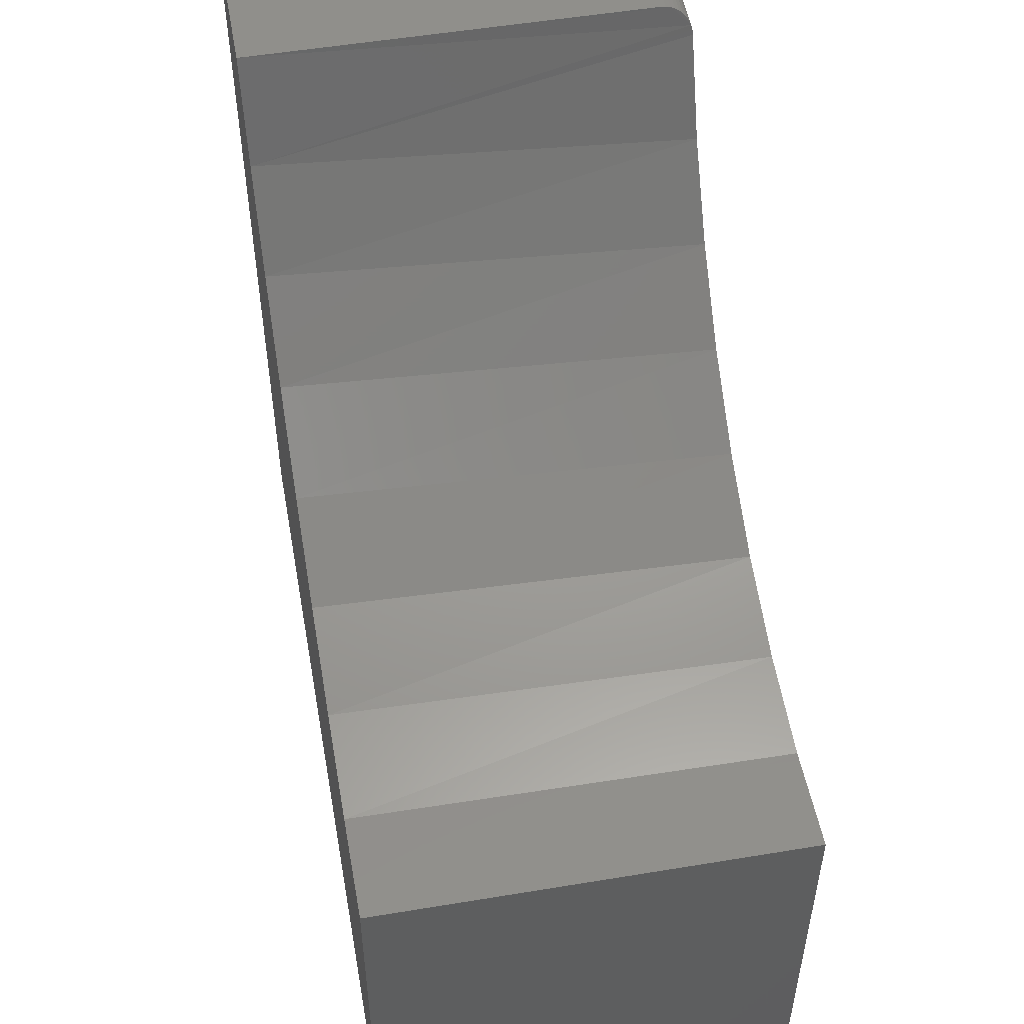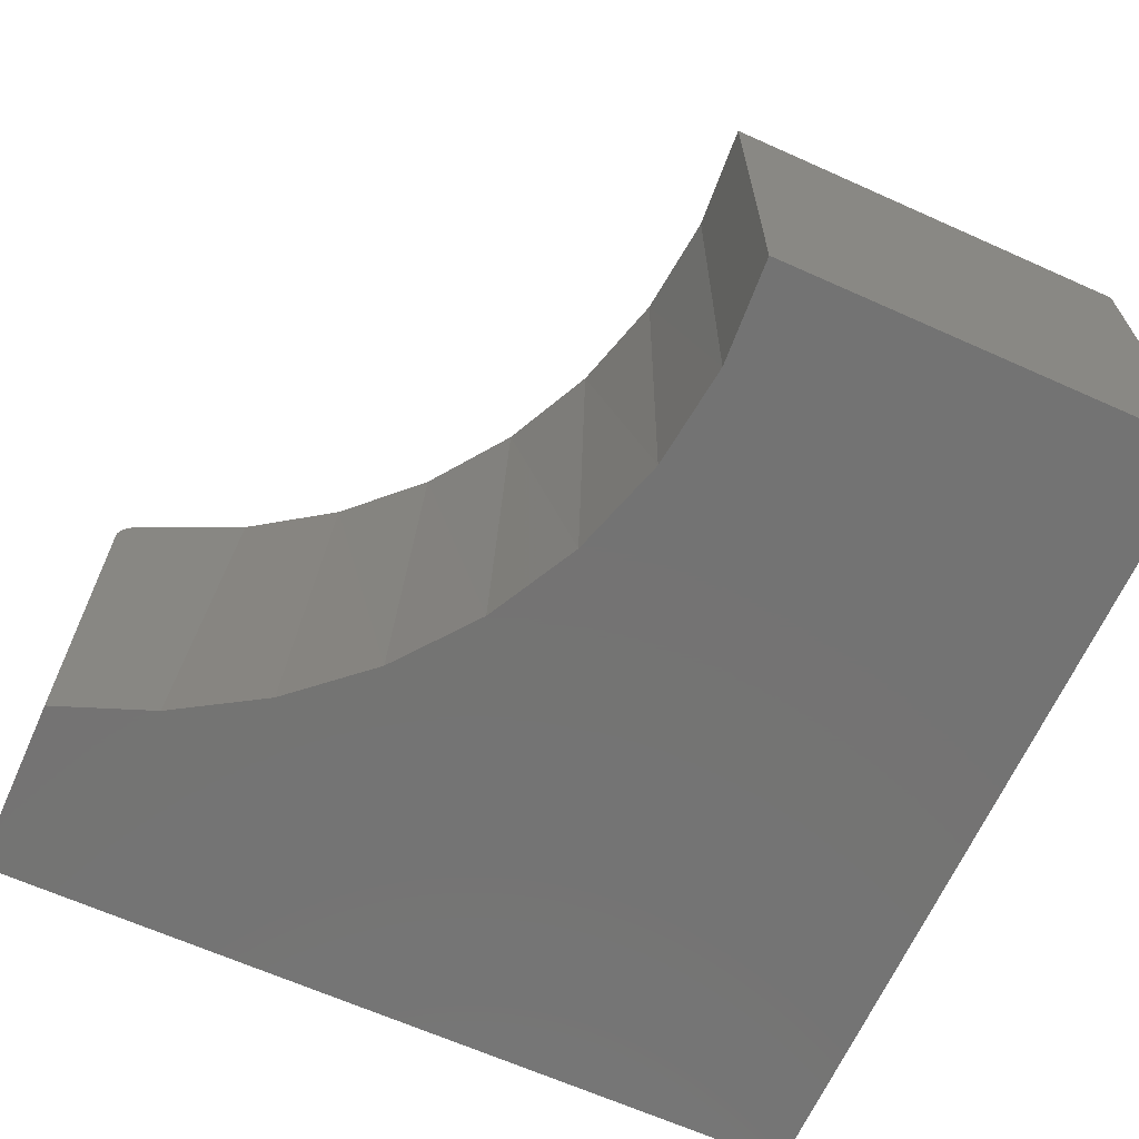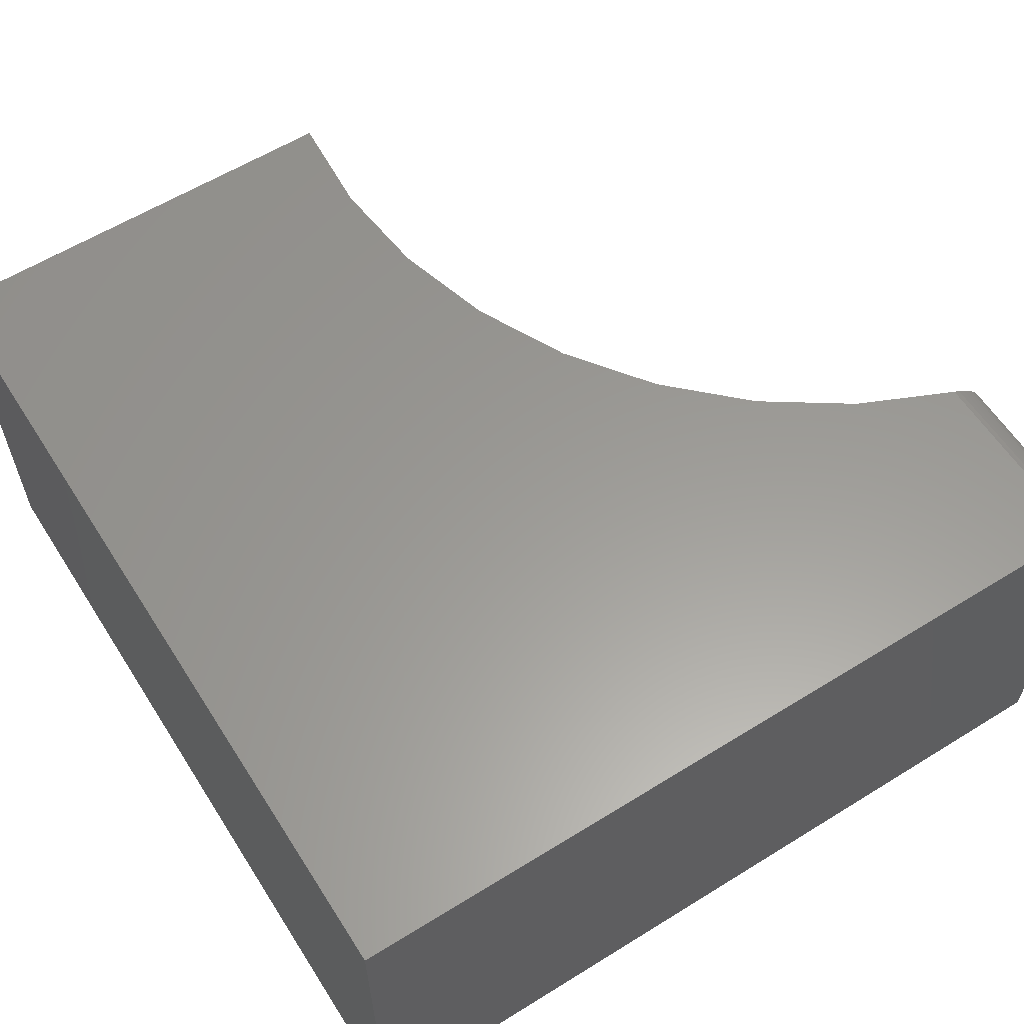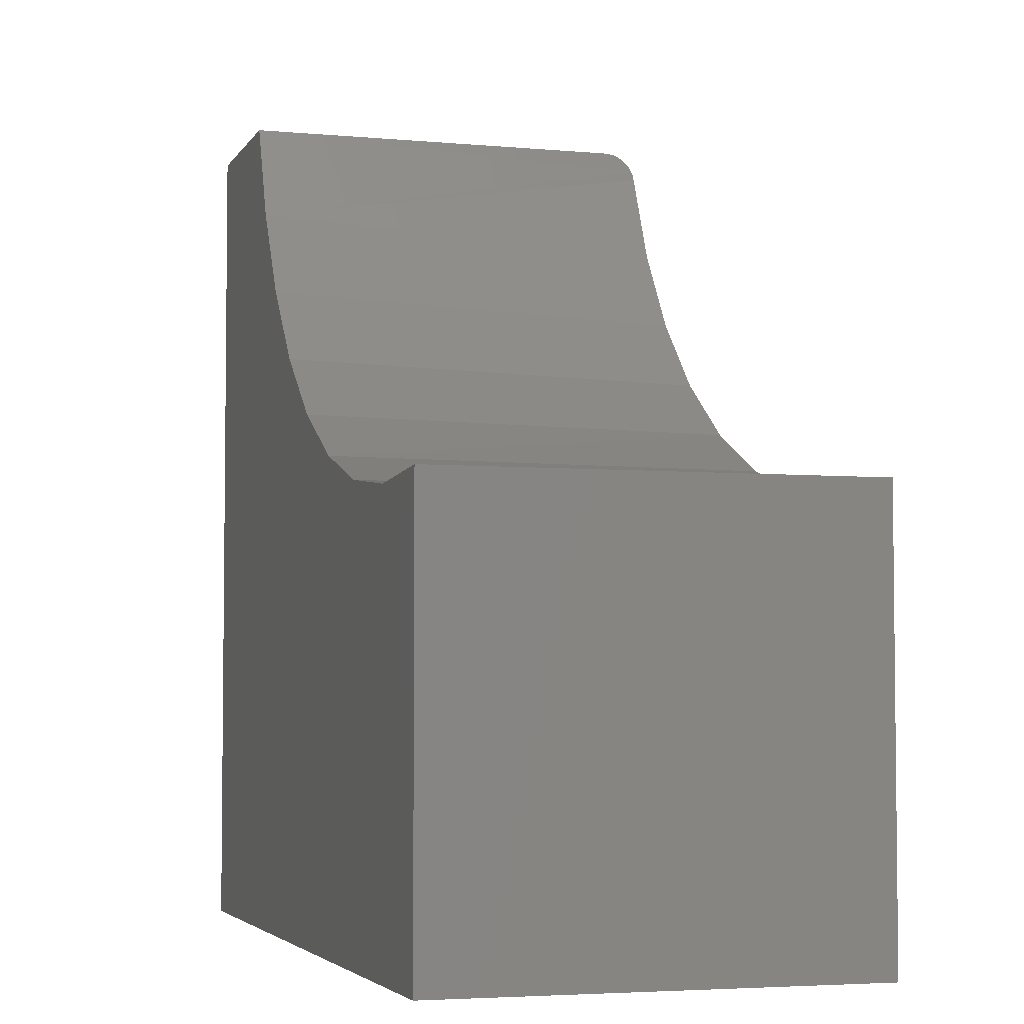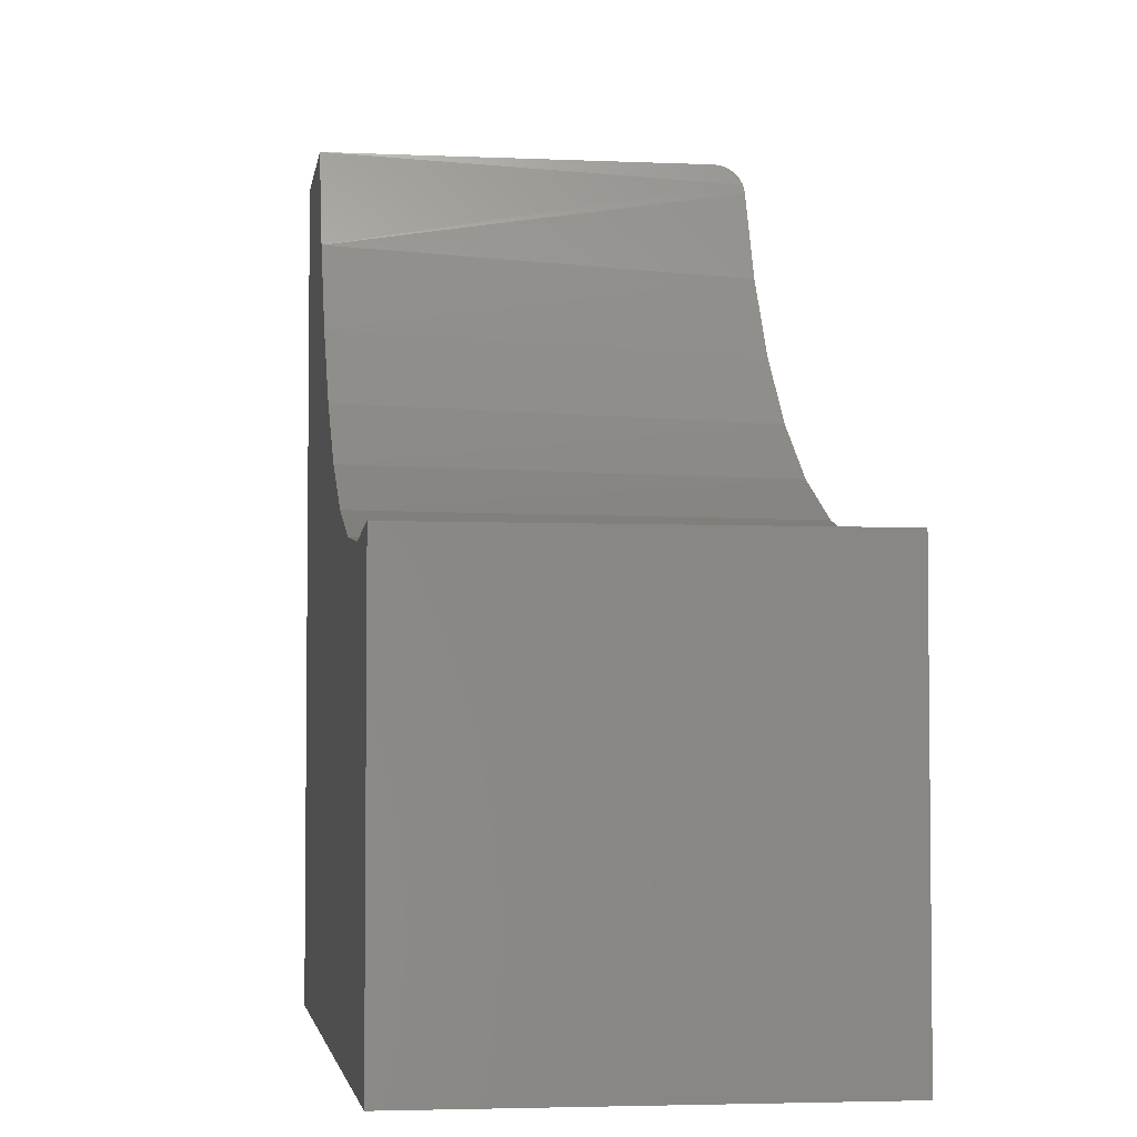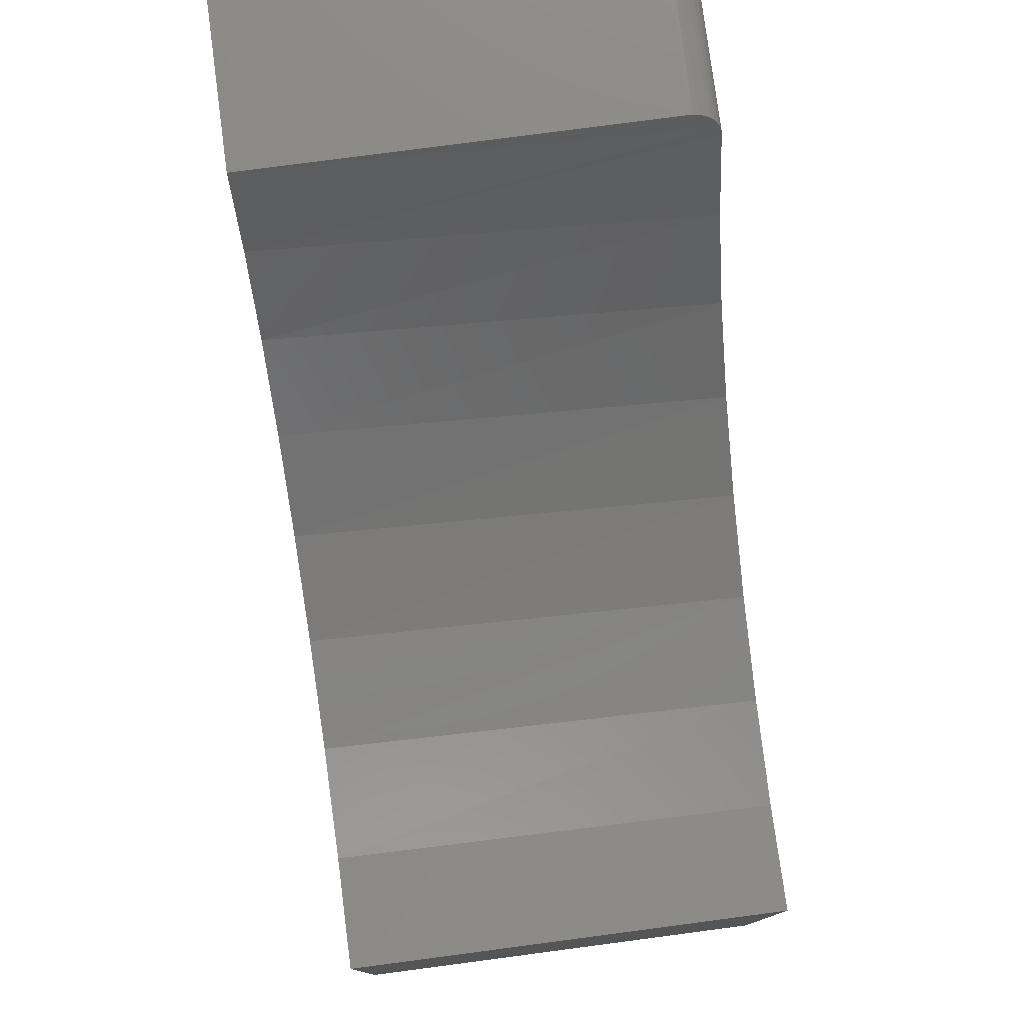
<metadata>
{"format":"stl","ext":"stl","renderer":"f3d","projection":"perspective","resolution":1024,"background":"white","views":[{"elev":52.8,"azim":79.9,"up":"+Z"},{"elev":-65.7,"azim":65.8,"up":"+Y"},{"elev":59.8,"azim":-122.4,"up":"+Y"},{"elev":-4.2,"azim":73.0,"up":"+Z"},{"elev":-3.9,"azim":81.6,"up":"+Z"},{"elev":78.6,"azim":82.5,"up":"+Z"}]}
</metadata>
<code>
# stl→obj: 42 verts, 80 faces
v -0.6875 0 0.09375
v -0.6875 3.513e-17 0.7266
v -0.535 5.476e-17 0.7266
v -0.5024 5.434e-17 0.654
v -0.4577 5.565e-17 0.5881
v -0.4023 5.863e-17 0.531
v -0.3379 6.32e-17 0.4844
v -0.2663 6.922e-17 0.4497
v -0.1898 7.65e-17 0.4279
v -0.1106 8.483e-17 0.4197
v -0.03125 9.126e-17 0.4253
v -0.03125 7.286e-17 0.09375
v -0.6875 -0.02344 0.75
v -0.6875 -0.01447 0.7482
v -0.6875 -0.3281 0.75
v -0.6875 -0.01887 0.7495
v -0.6875 -0.00395 0.7396
v -0.6875 -0.001784 0.7355
v -0.6875 -0.01042 0.7461
v -0.6875 -0.006865 0.7431
v -0.6875 -0.3281 0.09375
v -0.6875 -0.0004503 0.7311
v -0.5424 -0.02344 0.75
v -0.5424 -0.3281 0.75
v -0.5421 -0.01617 0.7488
v -0.5424 -0.01976 0.7497
v -0.3483 -0.3281 0.4909
v -0.2749 -0.3281 0.4531
v -0.4138 -0.3281 0.5413
v -0.4691 -0.3281 0.6027
v -0.5124 -0.3281 0.673
v -0.5362 -0.0002767 0.7302
v -0.5374 -0.001126 0.7337
v -0.5417 -0.01276 0.7474
v -0.5385 -0.002525 0.7371
v -0.5395 -0.00444 0.7403
v -0.5404 -0.006825 0.7431
v -0.5411 -0.009622 0.7455
v -0.1958 -0.3281 0.4291
v -0.1137 -0.3281 0.4197
v -0.03125 -0.3281 0.4253
v -0.03125 -0.3281 0.09375
f 1 2 3
f 1 3 4
f 1 4 5
f 1 5 6
f 1 6 7
f 1 7 8
f 1 8 9
f 1 9 10
f 1 10 11
f 1 11 12
f 13 14 15
f 13 16 14
f 17 18 19
f 19 20 17
f 21 15 22
f 21 22 2
f 21 2 1
f 22 15 14
f 22 14 19
f 22 19 18
f 23 13 24
f 24 13 15
f 24 25 23
f 25 26 23
f 7 27 28
f 27 7 6
f 6 29 27
f 29 6 5
f 5 30 29
f 30 5 4
f 31 30 4
f 31 4 3
f 31 3 32
f 31 32 33
f 31 33 24
f 34 35 36
f 34 36 37
f 34 37 38
f 33 35 34
f 33 34 25
f 33 25 24
f 7 28 8
f 8 28 39
f 8 39 9
f 9 39 40
f 9 40 10
f 10 40 41
f 10 41 11
f 3 22 32
f 3 2 22
f 33 32 22
f 22 18 33
f 33 18 35
f 35 18 17
f 35 17 36
f 19 14 34
f 34 14 25
f 25 14 16
f 36 17 37
f 37 17 20
f 37 20 38
f 38 20 19
f 38 19 34
f 13 23 16
f 16 23 26
f 16 26 25
f 21 42 41
f 21 41 40
f 21 40 39
f 21 39 28
f 21 28 27
f 21 27 29
f 21 29 30
f 21 30 31
f 21 31 24
f 21 24 15
f 42 12 41
f 41 12 11
f 21 1 42
f 42 1 12

</code>
